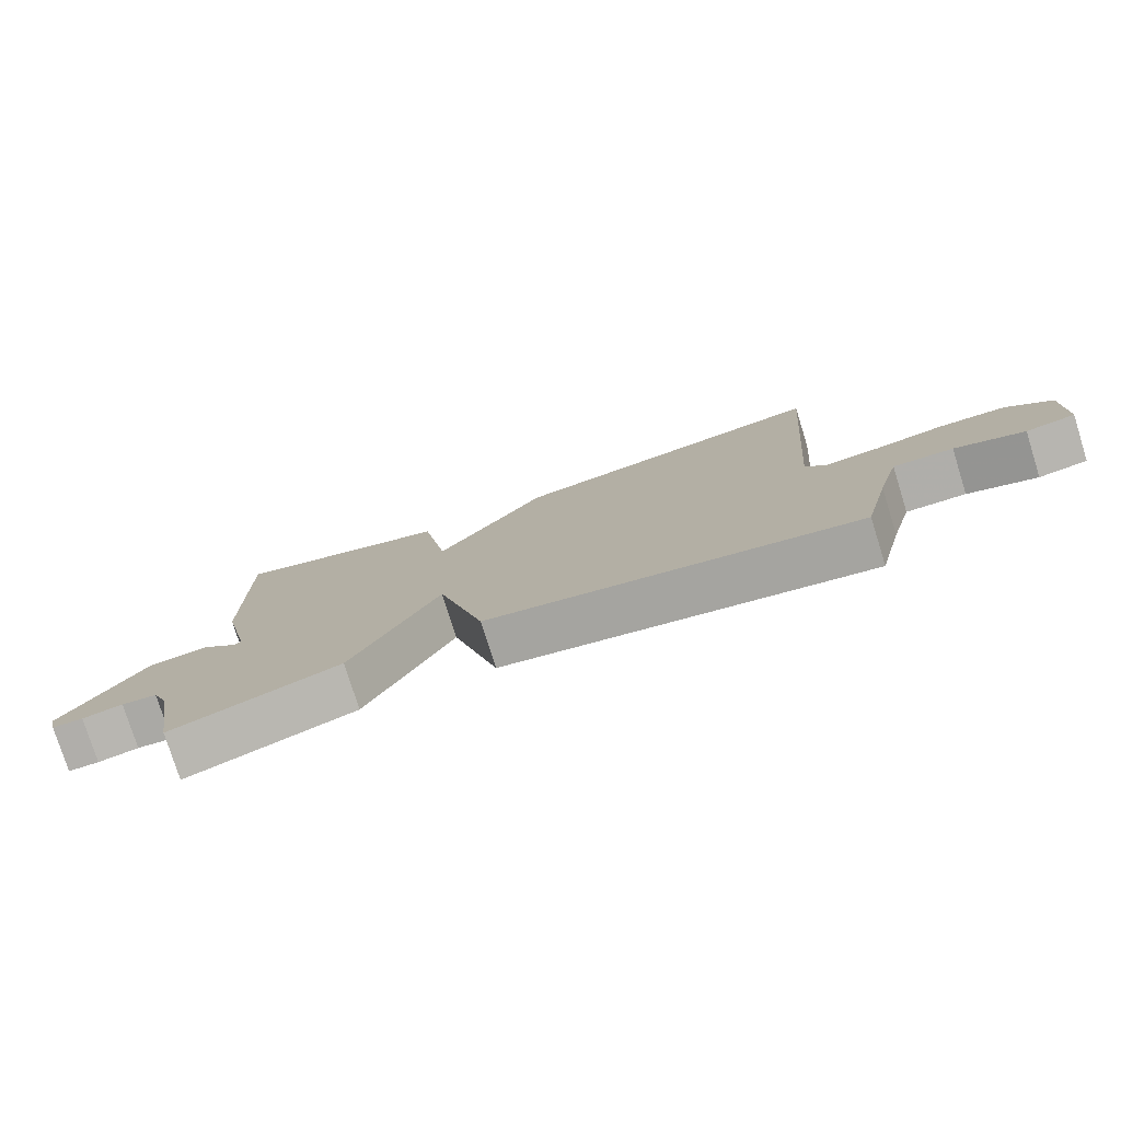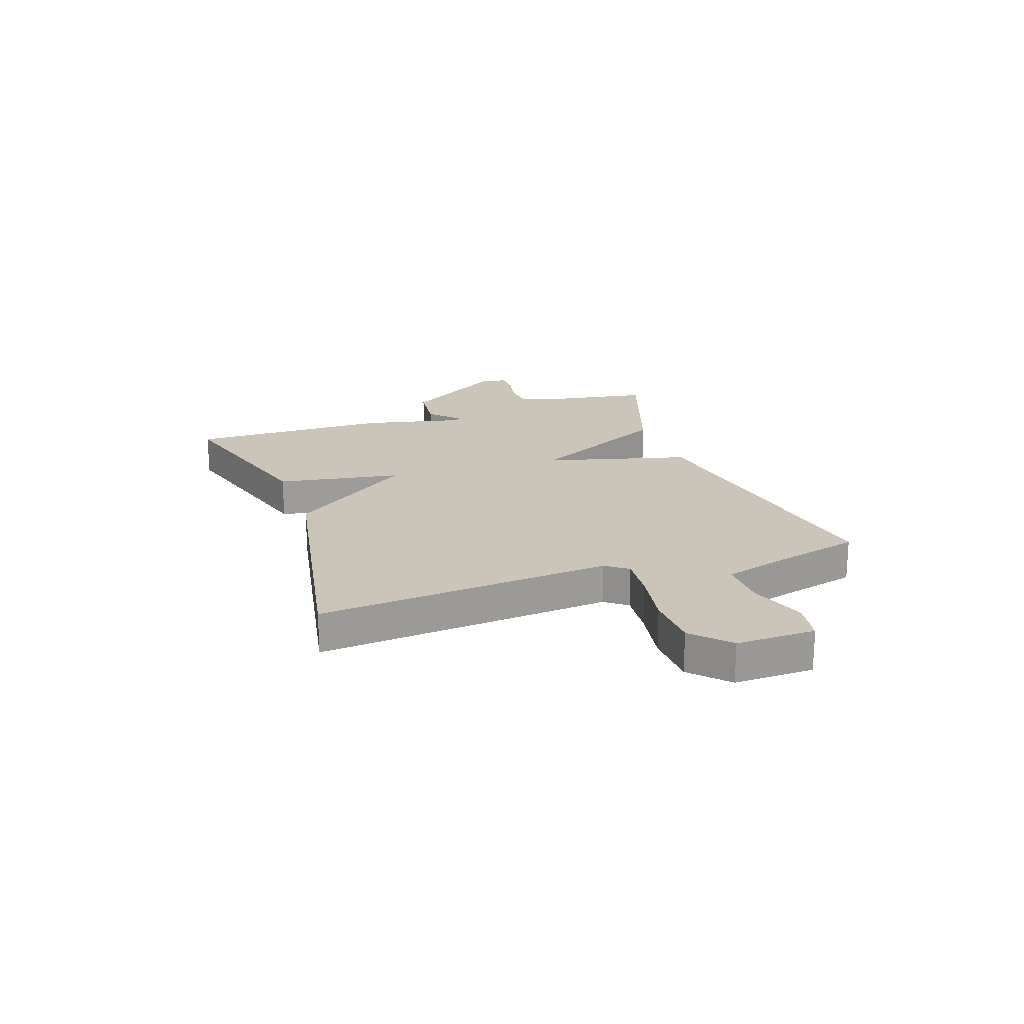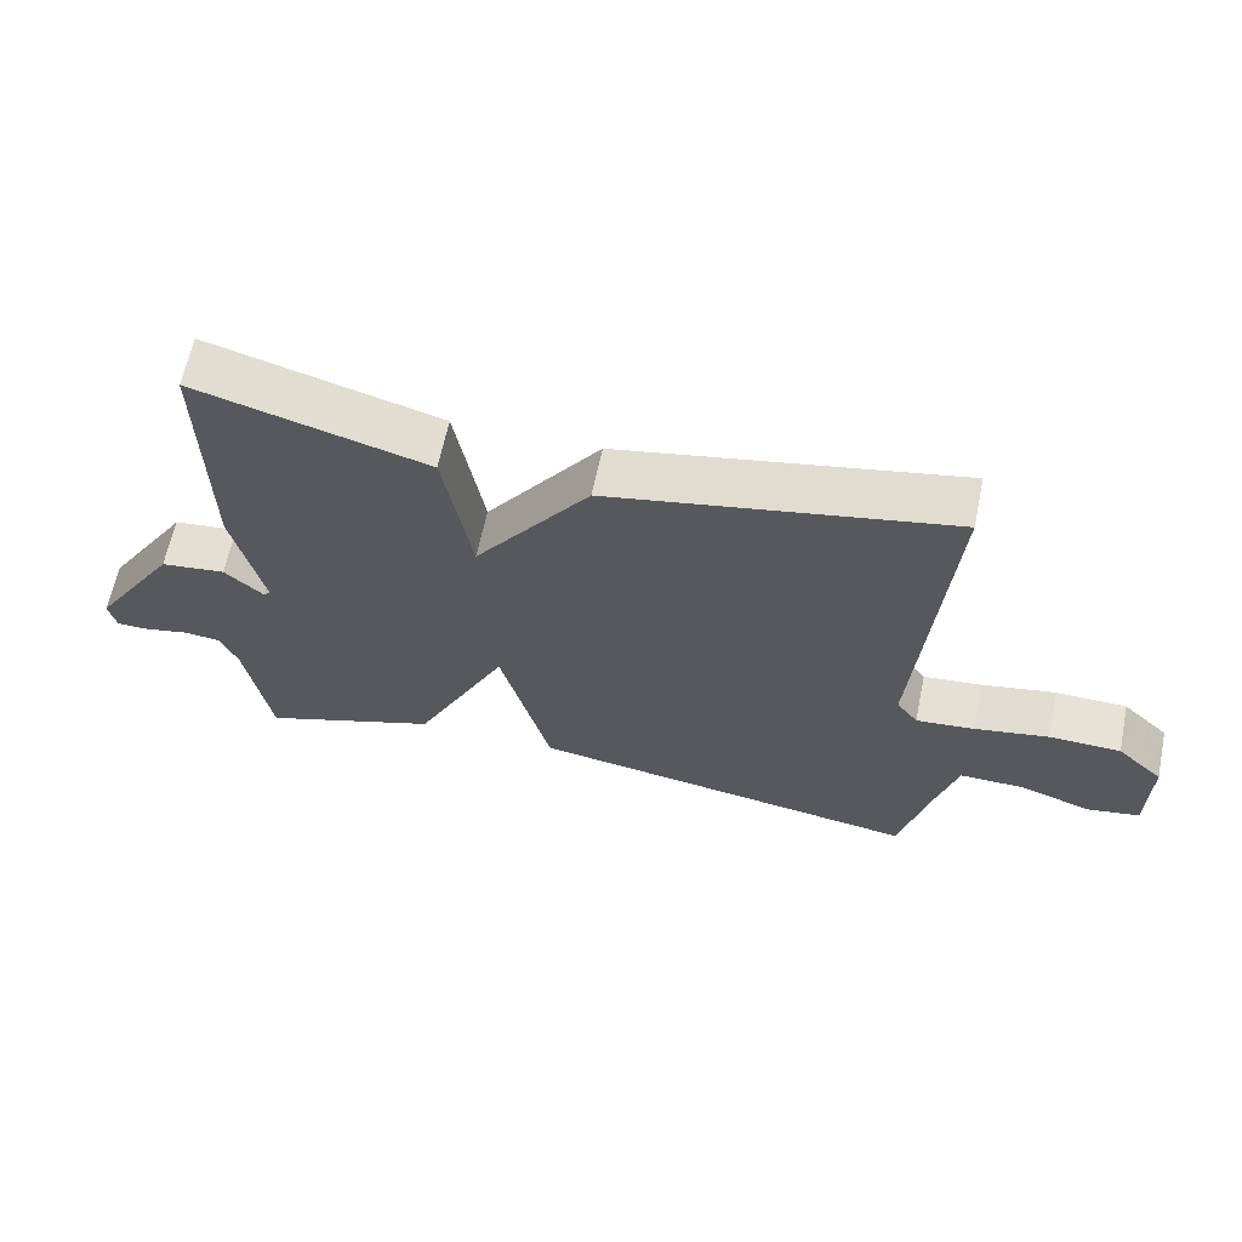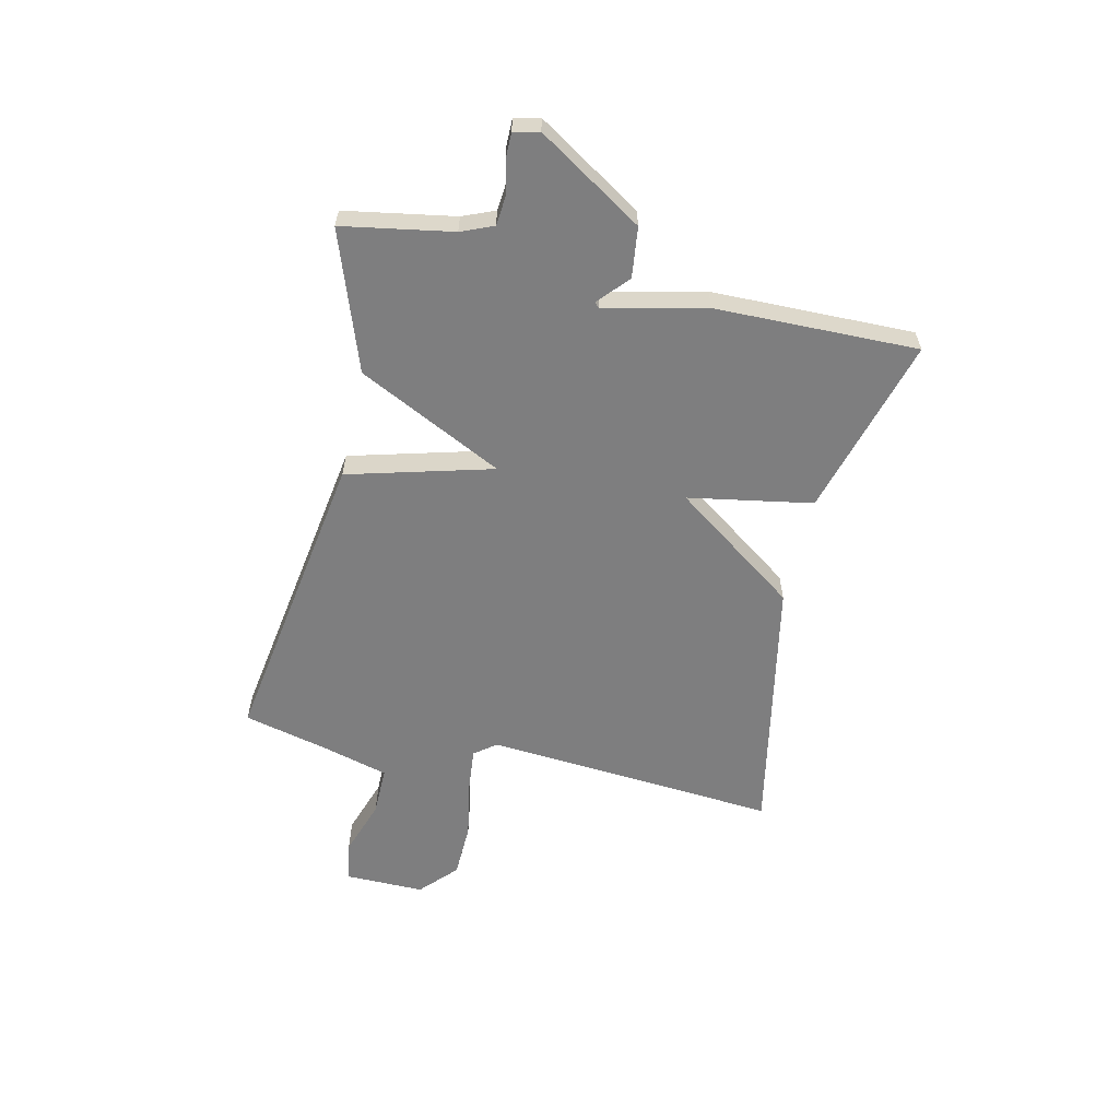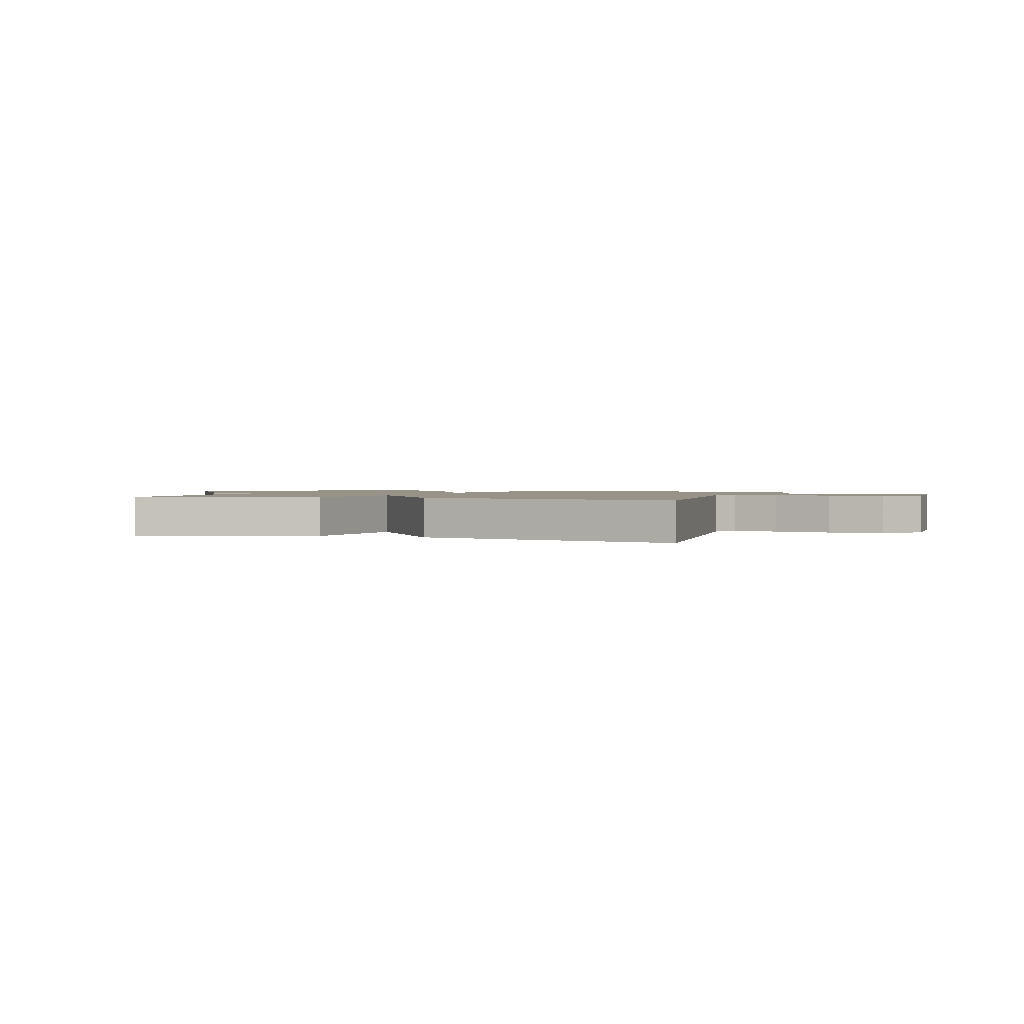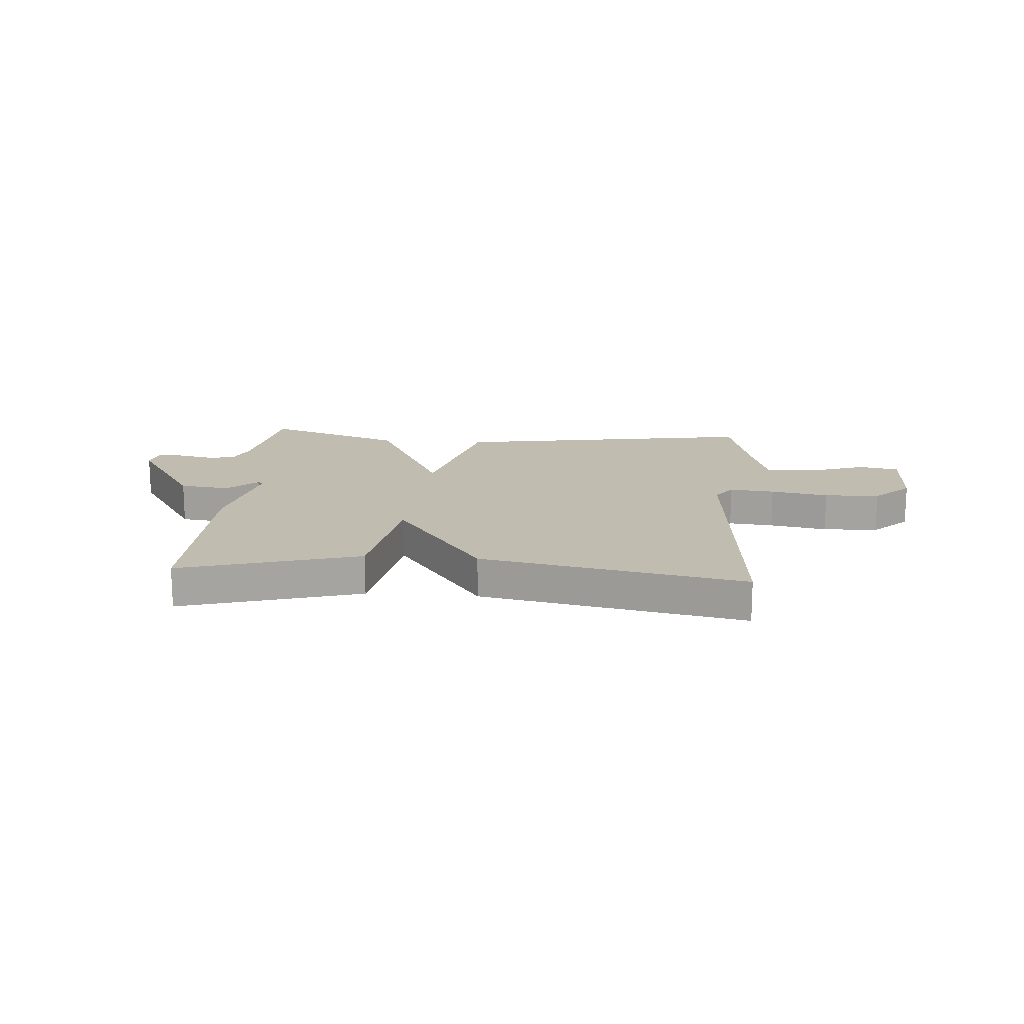
<metadata>
{"format":"obj","ext":"obj","renderer":"f3d","projection":"perspective","resolution":1024,"background":"white","views":[{"elev":-77.9,"azim":17.4,"up":"+Z"},{"elev":20.3,"azim":70.6,"up":"+Y"},{"elev":63.3,"azim":11.7,"up":"+Z"},{"elev":-59.4,"azim":-102.7,"up":"+Y"},{"elev":1.5,"azim":18.0,"up":"+Y"},{"elev":16.6,"azim":4.2,"up":"+Y"}]}
</metadata>
<code>
v 0.5 0.07 0.5
v 0.458 0.07 -0.03
v 0.488 0.07 -0.07
v 0.569 0.07 -0.062
v 0.673 0.07 -0.043
v 0.773 0.07 -0.046
v 0.838 0.07 -0.107
v 0.836 0.07 -0.25
v 0.763 0.07 -0.263
v 0.66 0.07 -0.228
v 0.571 0.07 -0.227
v 0.538 0.07 -0.345
v 0.5 0.07 -0.5
v -0.05 0.07 -0.412
v -0.12 0.07 -0.151
v -0.25 0.07 -0.412
v -0.5 0.07 -0.5
v -0.534 0.07 -0.302
v -0.558 0.07 -0.244
v -0.611 0.07 -0.239
v -0.671 0.07 -0.252
v -0.717 0.07 -0.252
v -0.728 0.07 -0.206
v -0.608 0.07 -0.018
v -0.517 0.07 -0.007
v -0.463 0.07 -0.056
v -0.453 0.07 -0.047
v -0.495 0.07 0.135
v -0.5 0.07 0.5
v -0.176 0.07 0.408
v -0.137 0.07 0.184
v 0.024 0.07 0.408
v 0.5 0 0.5
v 0.458 0 -0.03
v 0.488 0 -0.07
v 0.569 0 -0.062
v 0.673 0 -0.043
v 0.773 0 -0.046
v 0.838 0 -0.107
v 0.836 0 -0.25
v 0.763 0 -0.263
v 0.66 0 -0.228
v 0.571 0 -0.227
v 0.538 0 -0.345
v 0.5 0 -0.5
v -0.05 0 -0.412
v -0.12 0 -0.151
v -0.25 0 -0.412
v -0.5 0 -0.5
v -0.534 0 -0.302
v -0.558 0 -0.244
v -0.611 0 -0.239
v -0.671 0 -0.252
v -0.717 0 -0.252
v -0.728 0 -0.206
v -0.608 0 -0.018
v -0.517 0 -0.007
v -0.463 0 -0.056
v -0.453 0 -0.047
v -0.495 0 0.135
v -0.5 0 0.5
v -0.176 0 0.408
v -0.137 0 0.184
v 0.024 0 0.408
f 31 32 1 2
f 29 30 31
f 28 29 31
f 27 28 31
f 31 2 3
f 27 31 3
f 26 27 3
f 24 25 26
f 23 24 26
f 22 23 26
f 21 22 26
f 20 21 26
f 19 20 26
f 18 19 26
f 17 18 26
f 16 17 26
f 15 16 26
f 15 26 3
f 15 3 4
f 14 15 4
f 13 14 4
f 12 13 4
f 11 12 4
f 5 6 7
f 4 5 7
f 11 4 7
f 10 11 7
f 7 8 9 10
f 34 33 64 63
f 63 62 61
f 63 61 60
f 63 60 59
f 35 34 63
f 35 63 59
f 35 59 58
f 58 57 56
f 58 56 55
f 58 55 54
f 58 54 53
f 58 53 52
f 58 52 51
f 58 51 50
f 58 50 49
f 58 49 48
f 58 48 47
f 35 58 47
f 36 35 47
f 36 47 46
f 36 46 45
f 36 45 44
f 36 44 43
f 39 38 37
f 39 37 36
f 39 36 43
f 39 43 42
f 42 41 40 39
f 1 33 34 2
f 2 34 35 3
f 3 35 36 4
f 4 36 37 5
f 5 37 38 6
f 6 38 39 7
f 7 39 40 8
f 8 40 41 9
f 9 41 42 10
f 10 42 43 11
f 11 43 44 12
f 12 44 45 13
f 13 45 46 14
f 14 46 47 15
f 15 47 48 16
f 16 48 49 17
f 17 49 50 18
f 18 50 51 19
f 19 51 52 20
f 20 52 53 21
f 21 53 54 22
f 22 54 55 23
f 23 55 56 24
f 24 56 57 25
f 25 57 58 26
f 26 58 59 27
f 27 59 60 28
f 28 60 61 29
f 29 61 62 30
f 30 62 63 31
f 31 63 64 32
f 32 64 33 1

</code>
